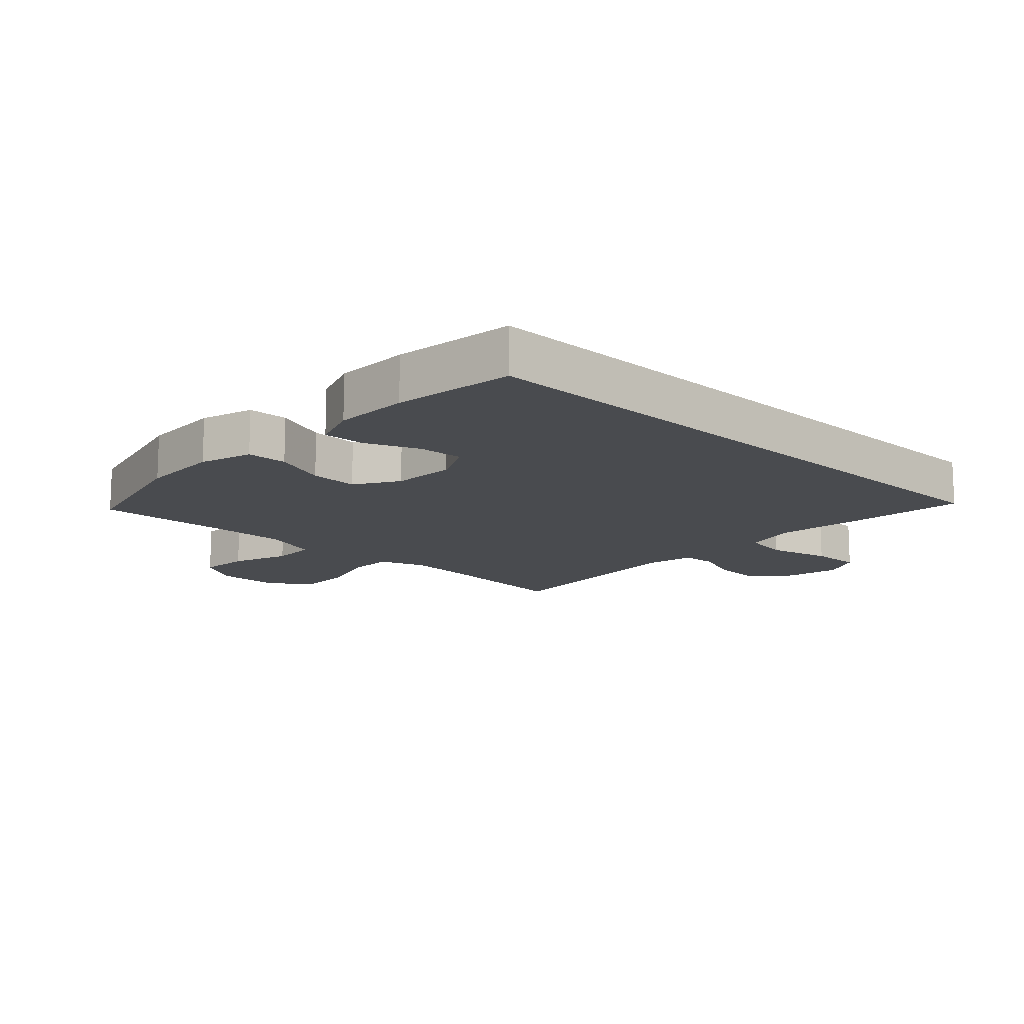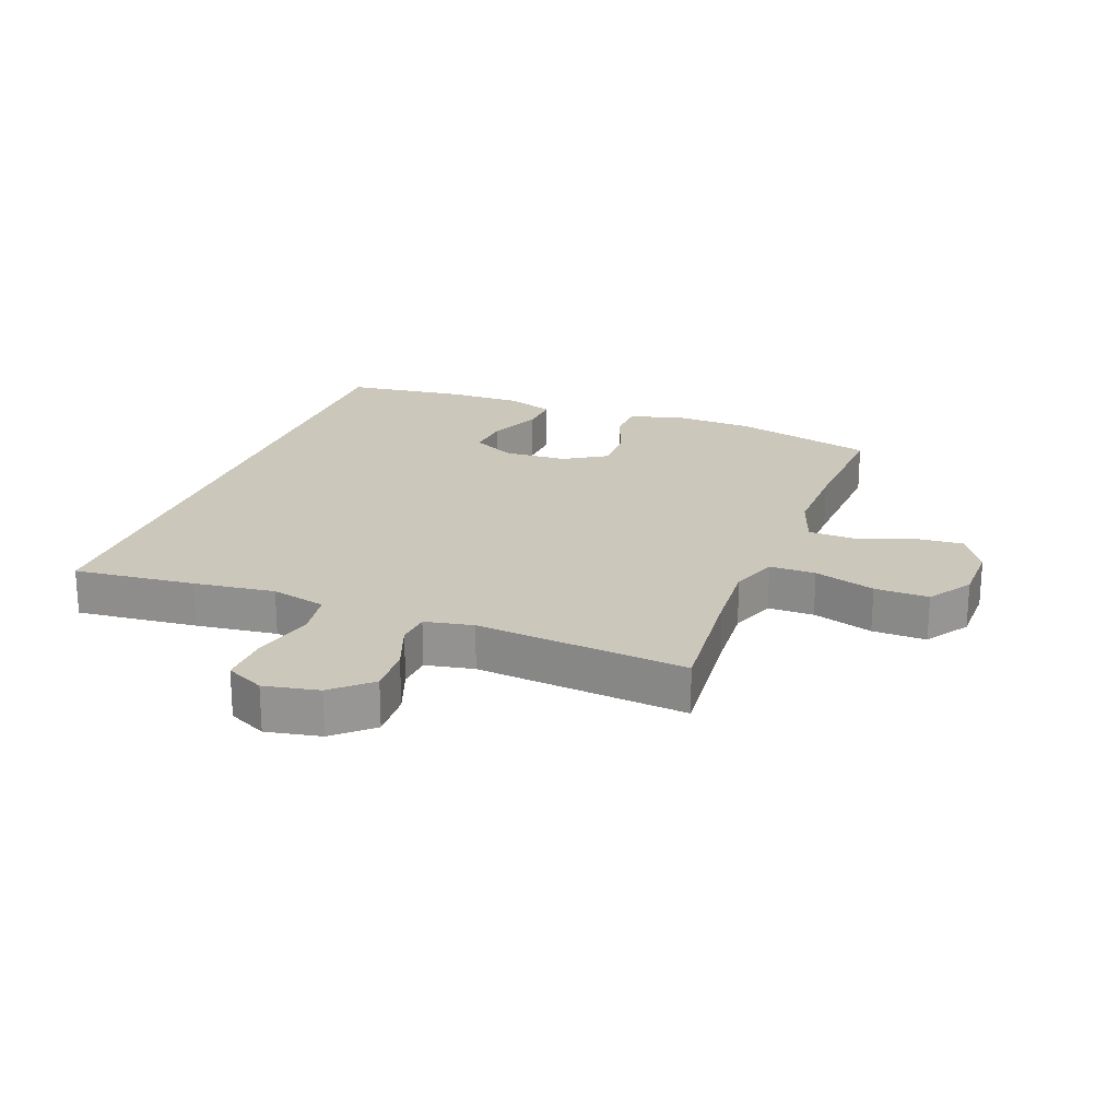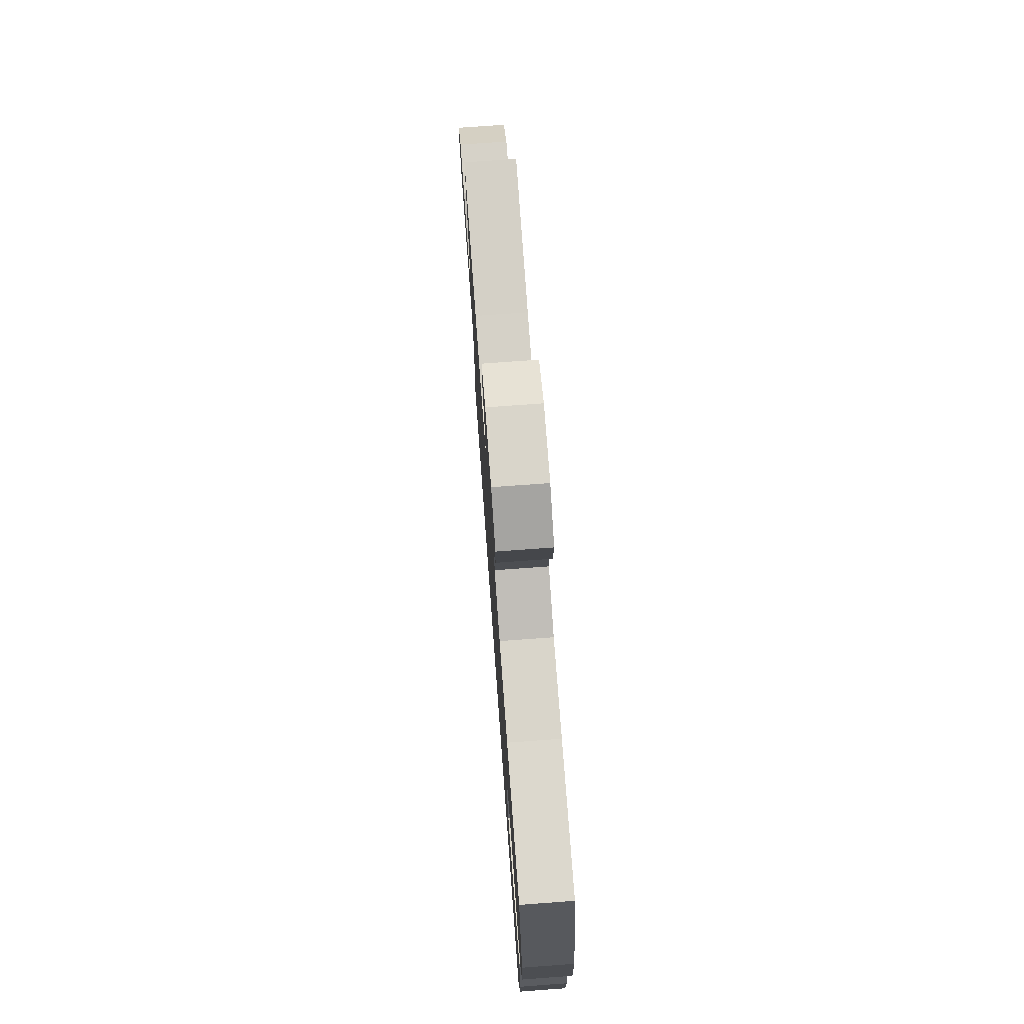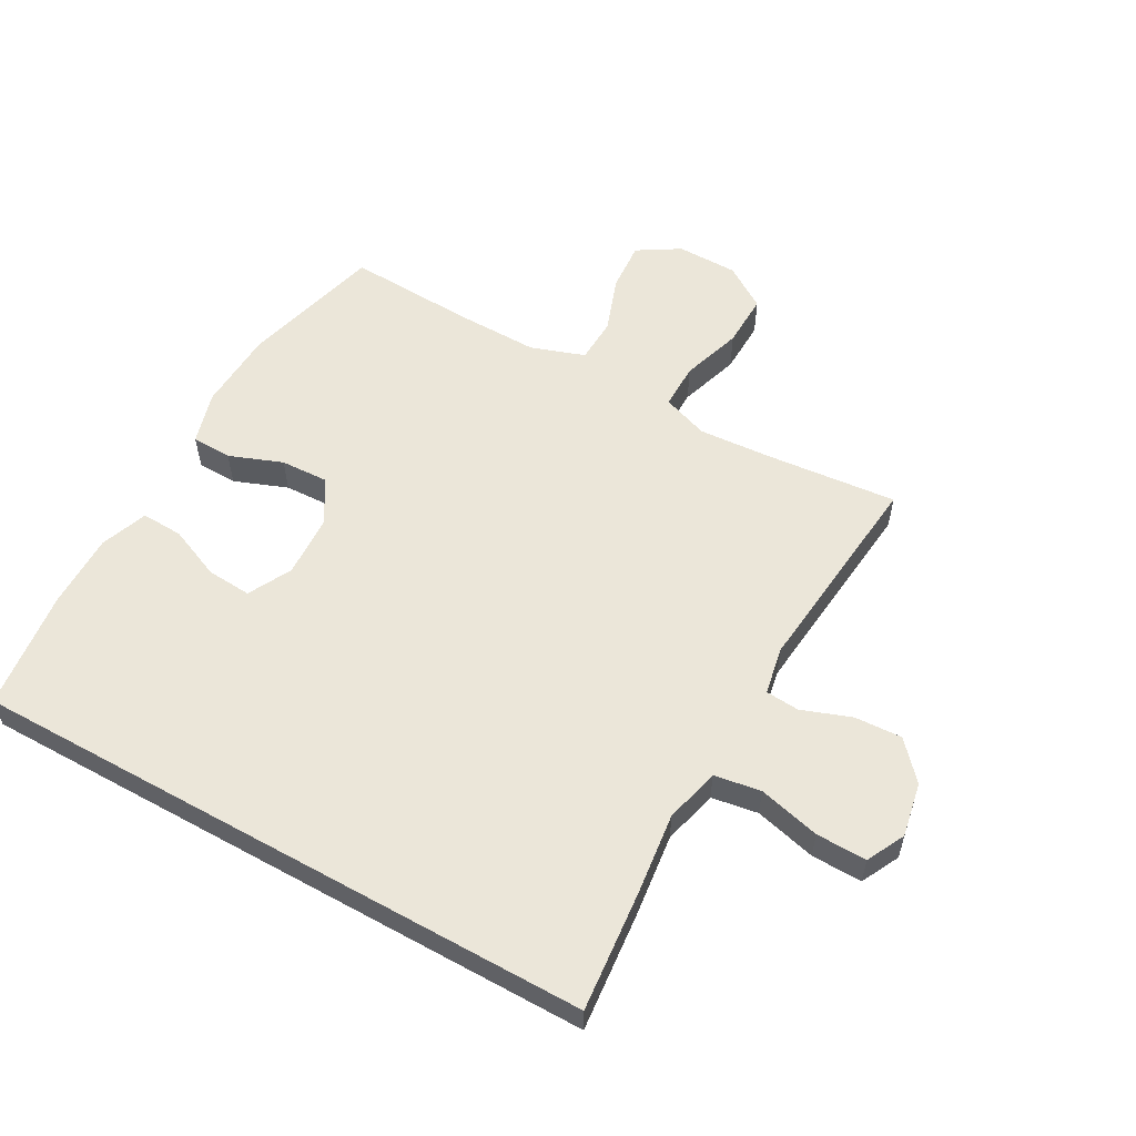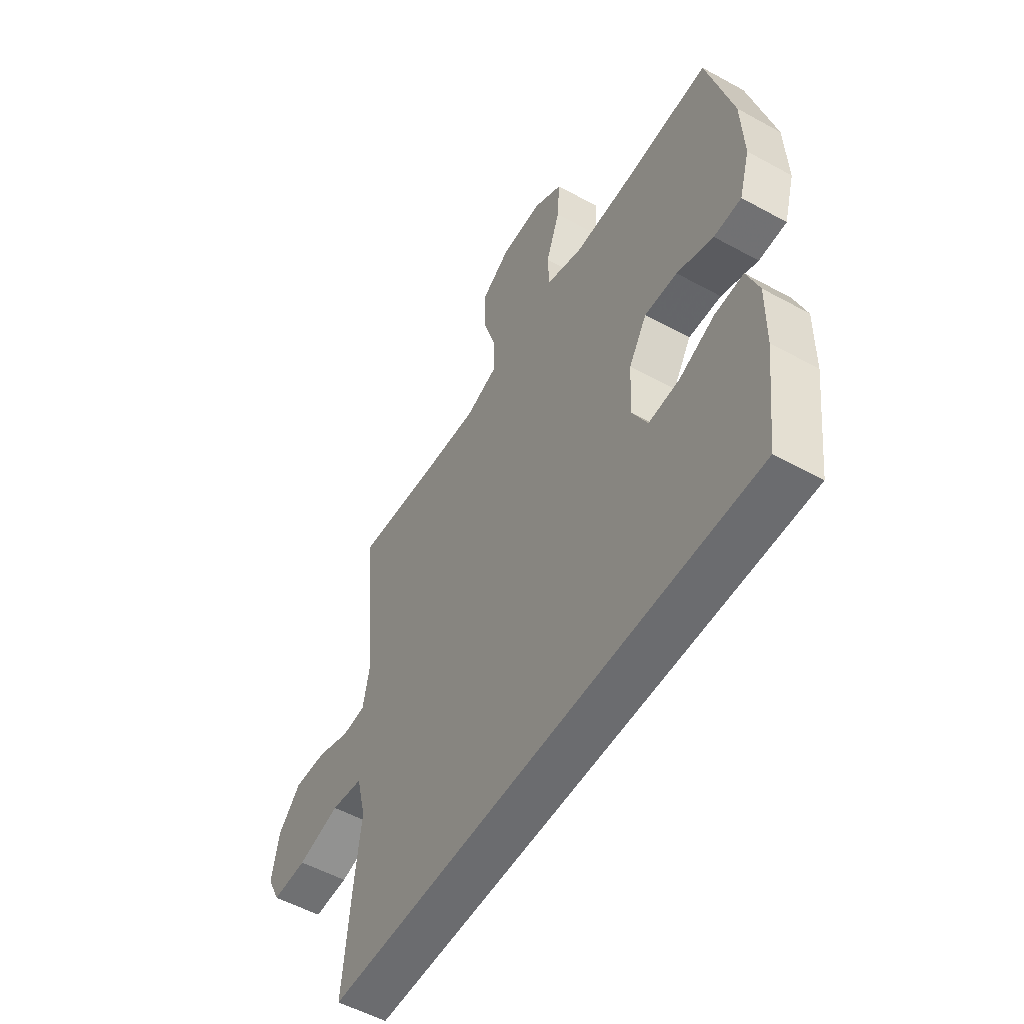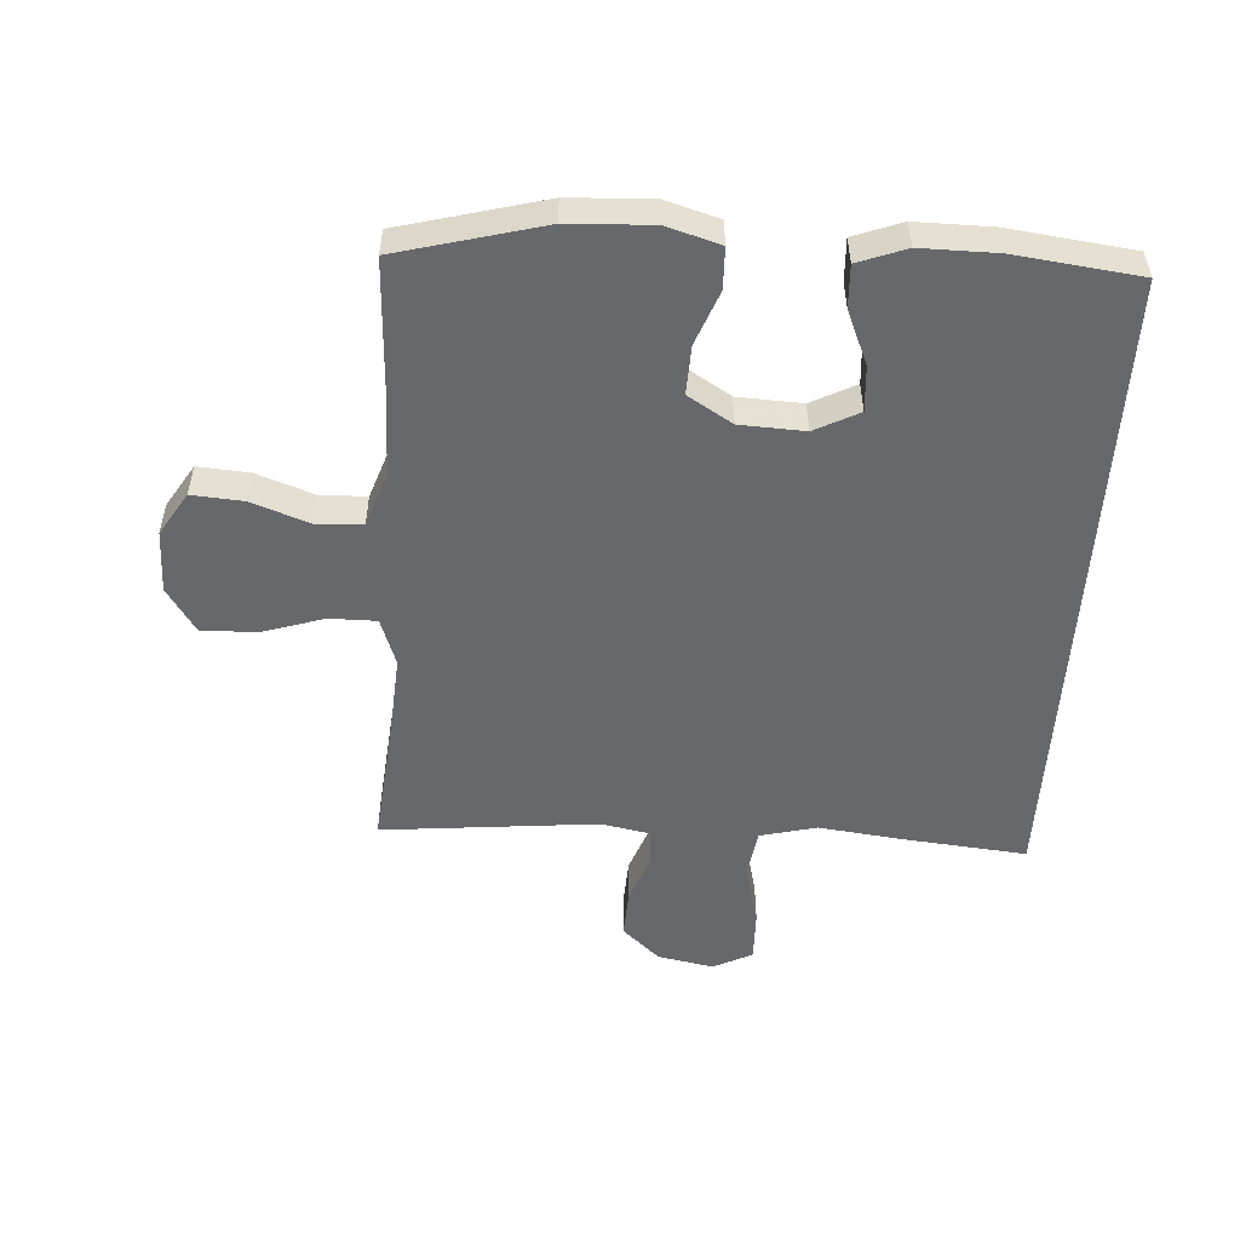
<metadata>
{"format":"obj","ext":"obj","renderer":"f3d","projection":"perspective","resolution":1024,"background":"white","views":[{"elev":-13.7,"azim":136.4,"up":"+Y"},{"elev":21.7,"azim":-69.4,"up":"+Y"},{"elev":75.2,"azim":85.8,"up":"+Z"},{"elev":56.4,"azim":-150.8,"up":"+Y"},{"elev":-53.7,"azim":59.6,"up":"+Z"},{"elev":-52.4,"azim":86.5,"up":"+Y"}]}
</metadata>
<code>
v -0.489 0.07 -0.5
v -0.47 0.07 -0.304
v -0.454 0.07 -0.173
v -0.476 0.07 -0.084
v -0.551 0.07 -0.072
v -0.651 0.07 -0.097
v -0.733 0.07 -0.099
v -0.764 0.07 -0.037
v -0.747 0.07 0.051
v -0.693 0.07 0.111
v -0.616 0.07 0.107
v -0.537 0.07 0.078
v -0.482 0.07 0.082
v -0.467 0.07 0.16
v -0.5 0.07 0.5
v -0.287 0.07 0.48
v -0.17 0.07 0.472
v -0.095 0.07 0.499
v -0.095 0.07 0.573
v -0.126 0.07 0.671
v -0.128 0.07 0.758
v -0.058 0.07 0.804
v 0.041 0.07 0.805
v 0.109 0.07 0.763
v 0.103 0.07 0.682
v 0.07 0.07 0.59
v 0.073 0.07 0.518
v 0.16 0.07 0.488
v 0.293 0.07 0.49
v 0.5 0.07 0.5
v 0.56 0.07 0.272
v 0.566 0.07 0.141
v 0.541 0.07 0.056
v 0.476 0.07 0.054
v 0.39 0.07 0.087
v 0.313 0.07 0.09
v 0.27 0.07 0.02
v 0.265 0.07 -0.082
v 0.301 0.07 -0.152
v 0.373 0.07 -0.147
v 0.458 0.07 -0.111
v 0.525 0.07 -0.108
v 0.553 0.07 -0.184
v 0.552 0.07 -0.305
v 0.528 0.07 -0.5
v -0.489 0 -0.5
v -0.47 0 -0.304
v -0.454 0 -0.173
v -0.476 0 -0.084
v -0.551 0 -0.072
v -0.651 0 -0.097
v -0.733 0 -0.099
v -0.764 0 -0.037
v -0.747 0 0.051
v -0.693 0 0.111
v -0.616 0 0.107
v -0.537 0 0.078
v -0.482 0 0.082
v -0.467 0 0.16
v -0.5 0 0.5
v -0.287 0 0.48
v -0.17 0 0.472
v -0.095 0 0.499
v -0.095 0 0.573
v -0.126 0 0.671
v -0.128 0 0.758
v -0.058 0 0.804
v 0.041 0 0.805
v 0.109 0 0.763
v 0.103 0 0.682
v 0.07 0 0.59
v 0.073 0 0.518
v 0.16 0 0.488
v 0.293 0 0.49
v 0.5 0 0.5
v 0.56 0 0.272
v 0.566 0 0.141
v 0.541 0 0.056
v 0.476 0 0.054
v 0.39 0 0.087
v 0.313 0 0.09
v 0.27 0 0.02
v 0.265 0 -0.082
v 0.301 0 -0.152
v 0.373 0 -0.147
v 0.458 0 -0.111
v 0.525 0 -0.108
v 0.553 0 -0.184
v 0.552 0 -0.305
v 0.528 0 -0.5
f 43 44 45
f 42 43 45
f 41 42 45
f 40 41 45
f 45 1 2
f 40 45 2
f 39 40 2
f 38 39 2 3
f 37 38 3 4
f 36 37 4 5
f 33 34 35
f 32 33 35
f 31 32 35
f 30 31 35
f 29 30 35
f 28 29 35 36
f 27 28 36 5
f 24 25 26
f 23 24 26
f 22 23 26
f 21 22 26
f 20 21 26
f 19 20 26
f 18 19 26 27
f 17 18 27 5
f 14 15 16
f 13 14 16 17
f 10 11 12
f 9 10 12
f 8 9 12
f 7 8 12
f 6 7 12
f 5 6 12
f 5 12 13
f 5 13 17
f 90 89 88
f 90 88 87
f 90 87 86
f 90 86 85
f 47 46 90
f 47 90 85
f 47 85 84
f 48 47 84 83
f 49 48 83 82
f 50 49 82 81
f 80 79 78
f 80 78 77
f 80 77 76
f 80 76 75
f 80 75 74
f 81 80 74 73
f 50 81 73 72
f 71 70 69
f 71 69 68
f 71 68 67
f 71 67 66
f 71 66 65
f 71 65 64
f 72 71 64 63
f 50 72 63 62
f 61 60 59
f 62 61 59 58
f 57 56 55
f 57 55 54
f 57 54 53
f 57 53 52
f 57 52 51
f 57 51 50
f 58 57 50
f 62 58 50
f 1 46 47 2
f 2 47 48 3
f 3 48 49 4
f 4 49 50 5
f 5 50 51 6
f 6 51 52 7
f 7 52 53 8
f 8 53 54 9
f 9 54 55 10
f 10 55 56 11
f 11 56 57 12
f 12 57 58 13
f 13 58 59 14
f 14 59 60 15
f 15 60 61 16
f 16 61 62 17
f 17 62 63 18
f 18 63 64 19
f 19 64 65 20
f 20 65 66 21
f 21 66 67 22
f 22 67 68 23
f 23 68 69 24
f 24 69 70 25
f 25 70 71 26
f 26 71 72 27
f 27 72 73 28
f 28 73 74 29
f 29 74 75 30
f 30 75 76 31
f 31 76 77 32
f 32 77 78 33
f 33 78 79 34
f 34 79 80 35
f 35 80 81 36
f 36 81 82 37
f 37 82 83 38
f 38 83 84 39
f 39 84 85 40
f 40 85 86 41
f 41 86 87 42
f 42 87 88 43
f 43 88 89 44
f 44 89 90 45
f 45 90 46 1

</code>
